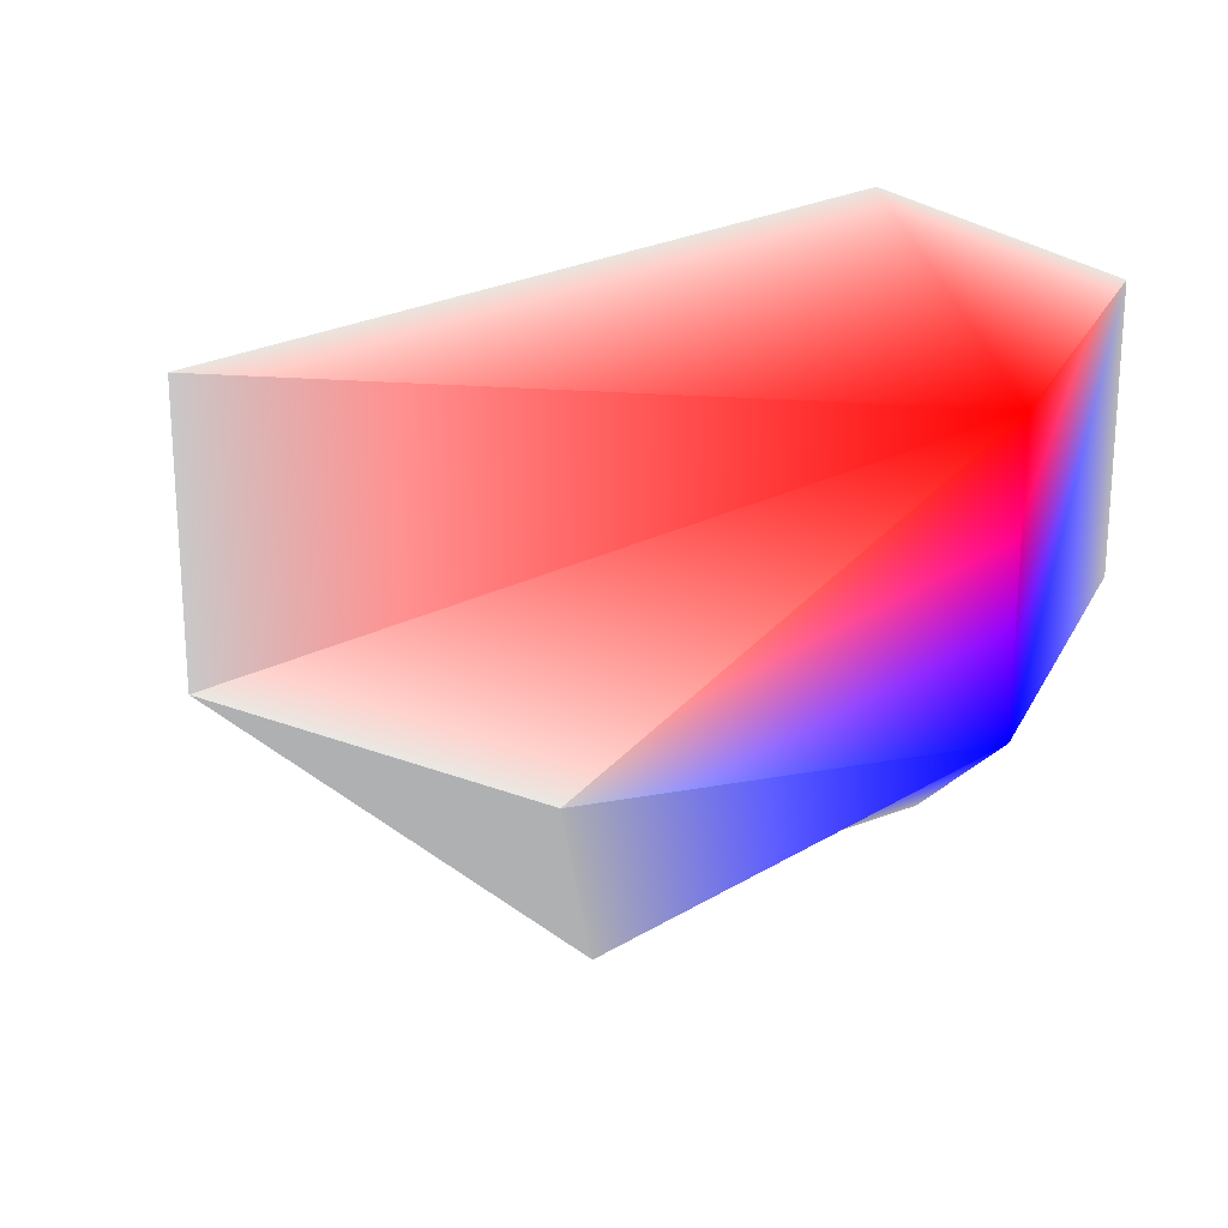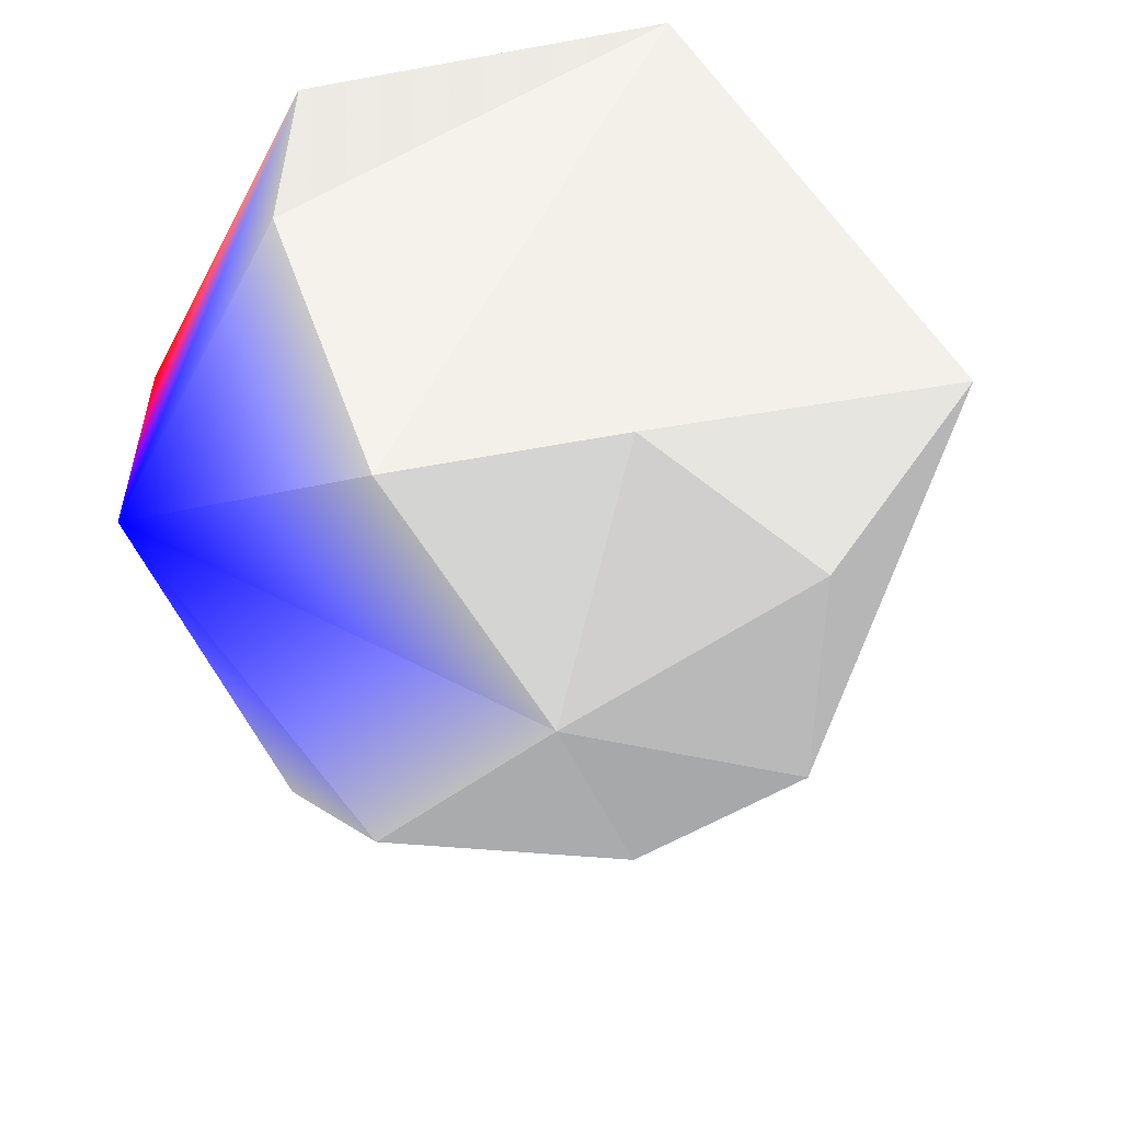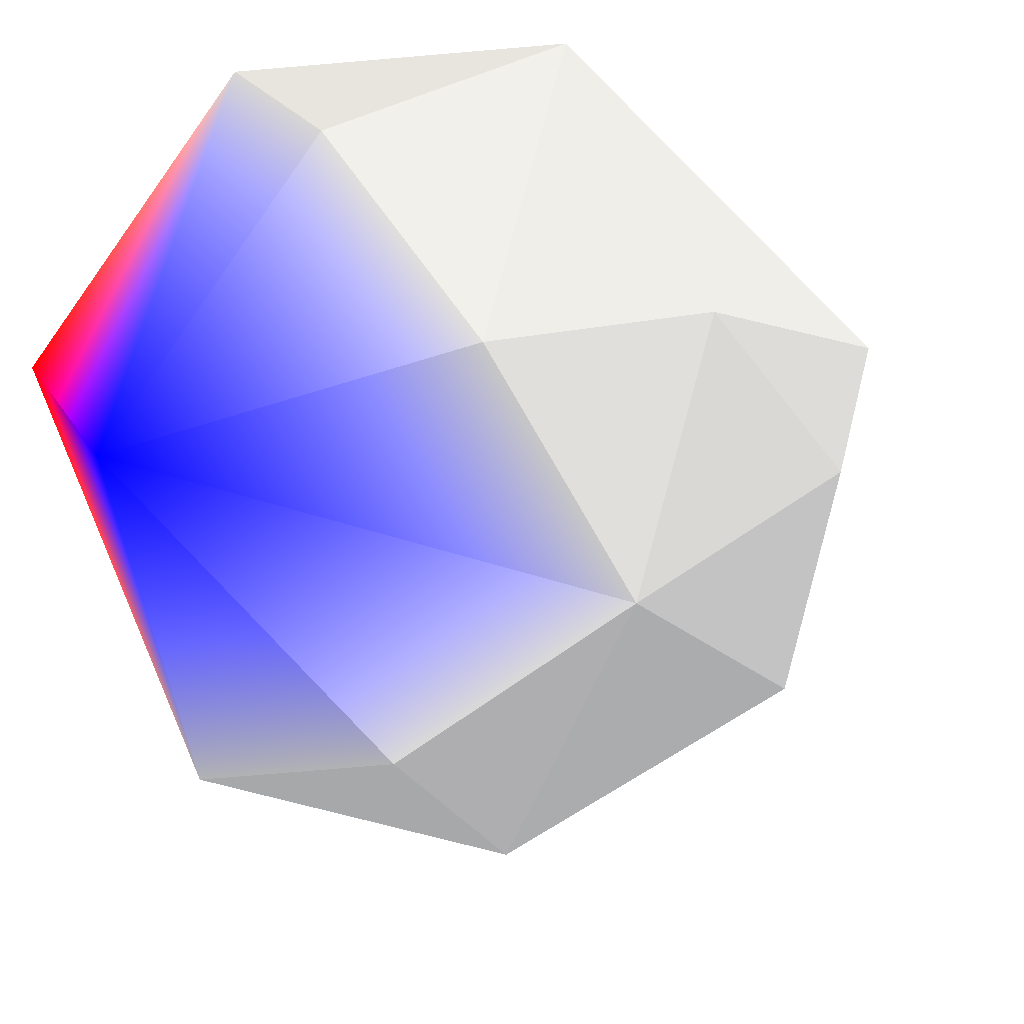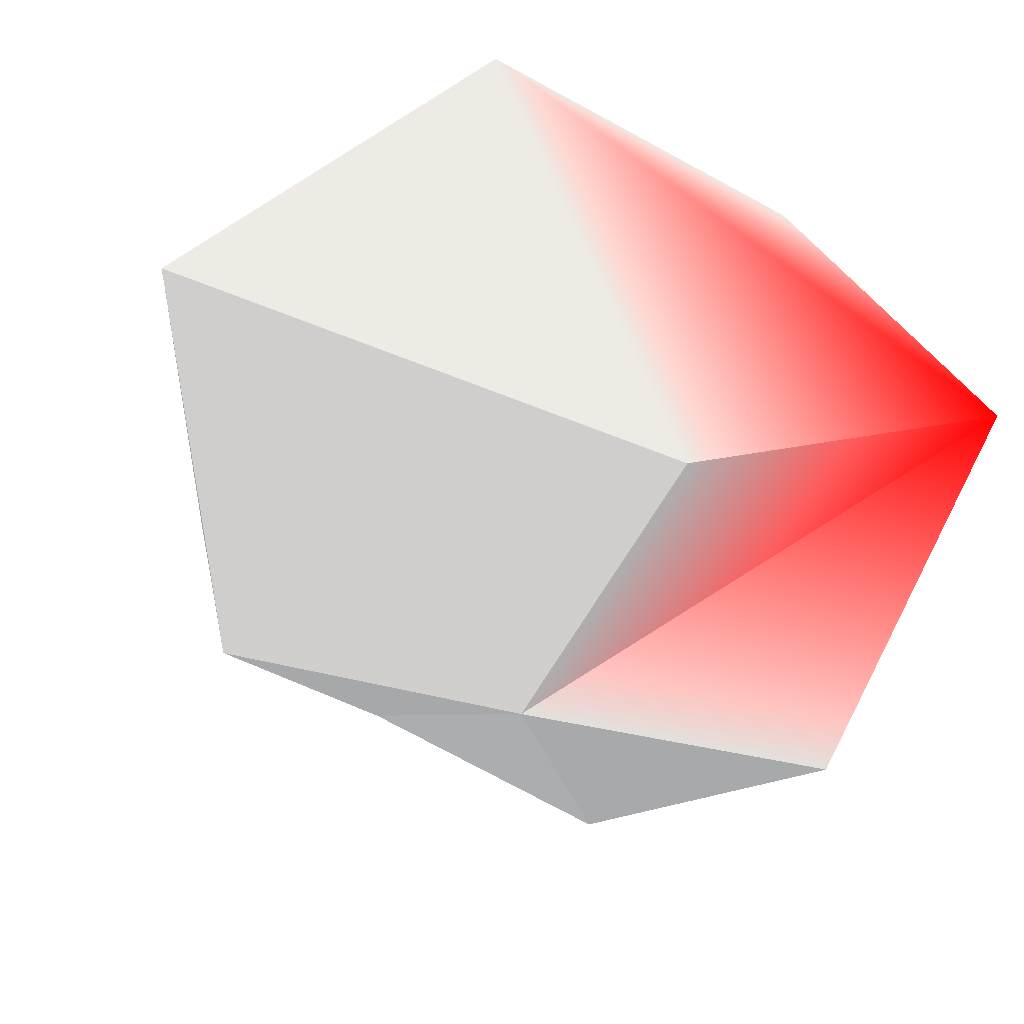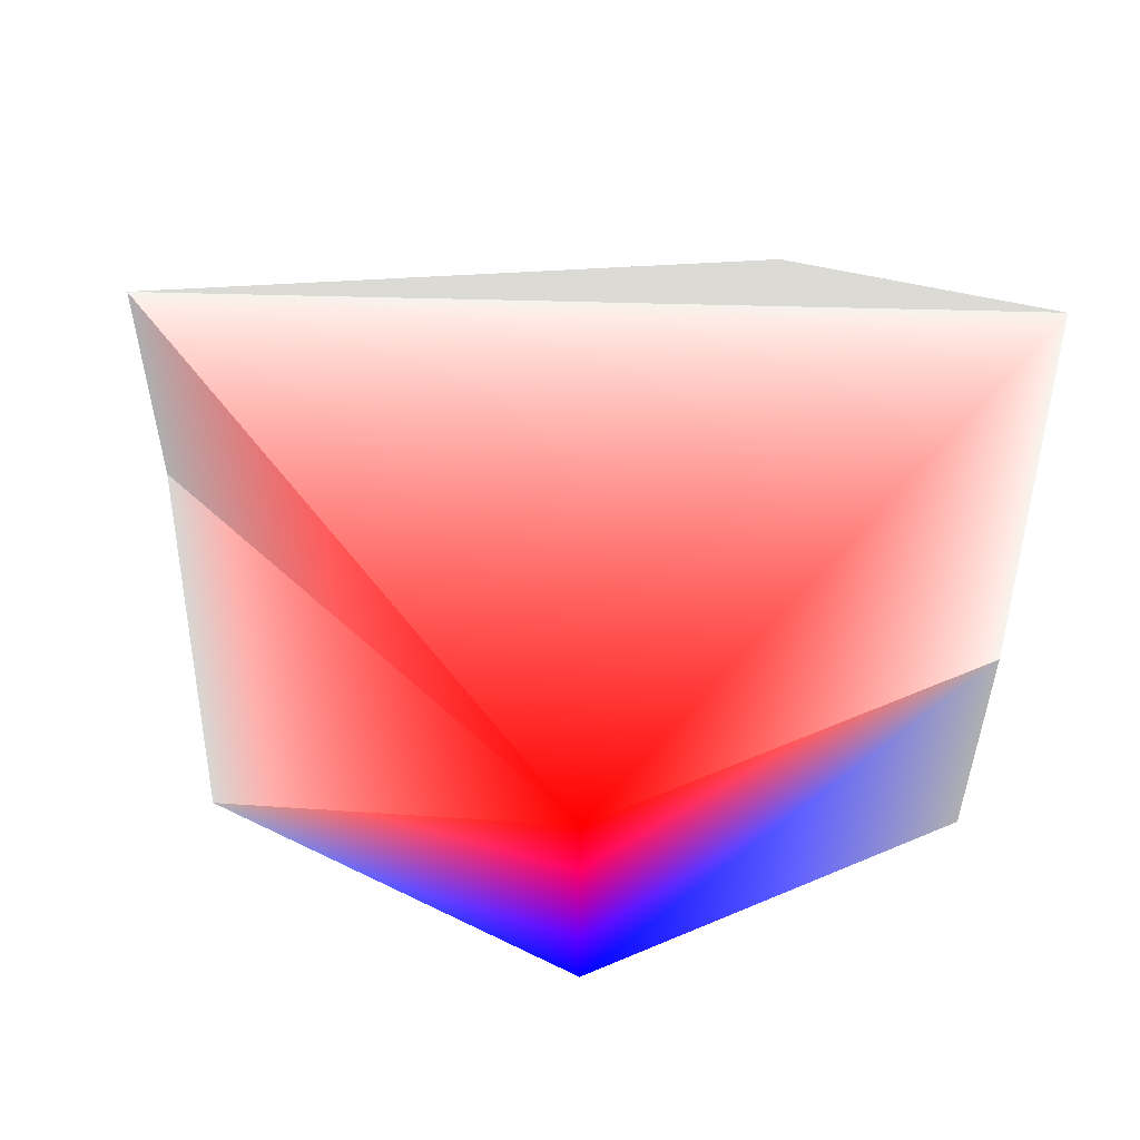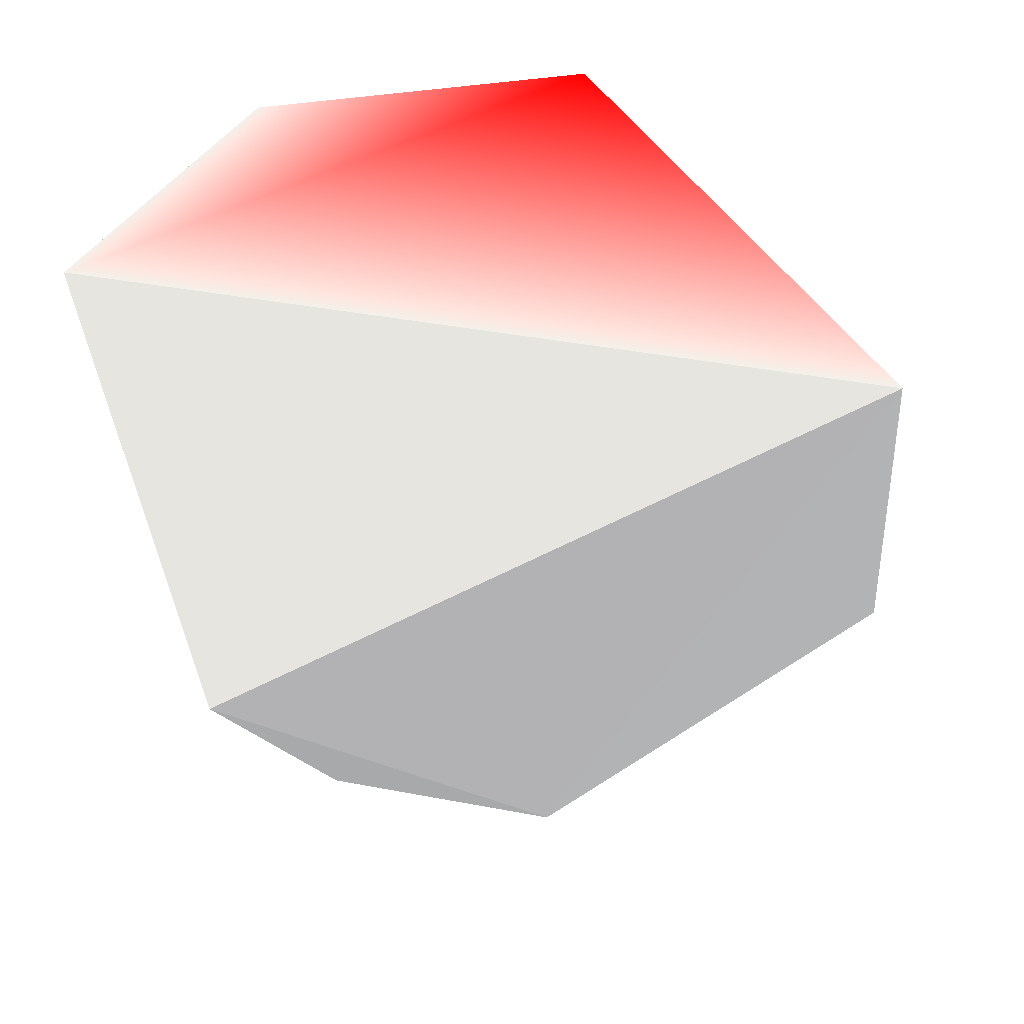
<metadata>
{"format":"obj","ext":"obj","renderer":"f3d","projection":"perspective","resolution":1024,"background":"white","views":[{"elev":23.1,"azim":-120.7,"up":"+Y"},{"elev":-55.5,"azim":11.0,"up":"+Y"},{"elev":22.2,"azim":-22.6,"up":"+Z"},{"elev":-62.5,"azim":150.7,"up":"+Z"},{"elev":56.5,"azim":-75.5,"up":"+Y"},{"elev":38.9,"azim":116.5,"up":"+Y"}]}
</metadata>
<code>
v 0 -1 0 0.5 0.5 0.5
v 0.4595 -0.809 -0.3665 0.5 0.5 0.5
v 0.573 -0.809 0.1308 0.5 0.5 0.5
f 1 2 3
v 0.9272 -0.309 0.2116 0.5 0.5 0.5
v 0.255 -0.809 0.5296 0.5 0.5 0.5
f 4 5 3
f 1 3 5
v -0.255 -0.809 0.5296 0.5 0.5 0.5
f 1 5 6
v -0.4126 0.309 0.8569 0.5 0.5 0.5
v -0.9272 -0.309 0.2116 0 0 1
v -0.4126 -0.309 0.8569 0.5 0.5 0.5
f 7 8 9
v -0.9272 0.309 0.2116 1 0 0
v -0.7436 -0.309 -0.593 0.5 0.5 0.5
f 10 11 8
v 0.4126 0.309 0.8569 0.5 0.5 0.5
f 12 7 9
f 7 10 8
v -0.4595 -0.809 -0.3665 0.5 0.5 0.5
f 8 11 13
v 0 -0.309 -0.9511 0.5 0.5 0.5
f 13 11 14
f 4 12 6
f 4 6 5
f 12 9 6
v 0 0.309 -0.9511 0.5 0.5 0.5
f 15 14 10
f 14 11 10
f 6 9 8
f 6 8 1
f 8 13 1
f 1 13 14
f 1 14 2
f 4 3 2
f 4 2 15
f 2 14 15
f 4 15 12
f 12 10 7
f 10 12 15

</code>
